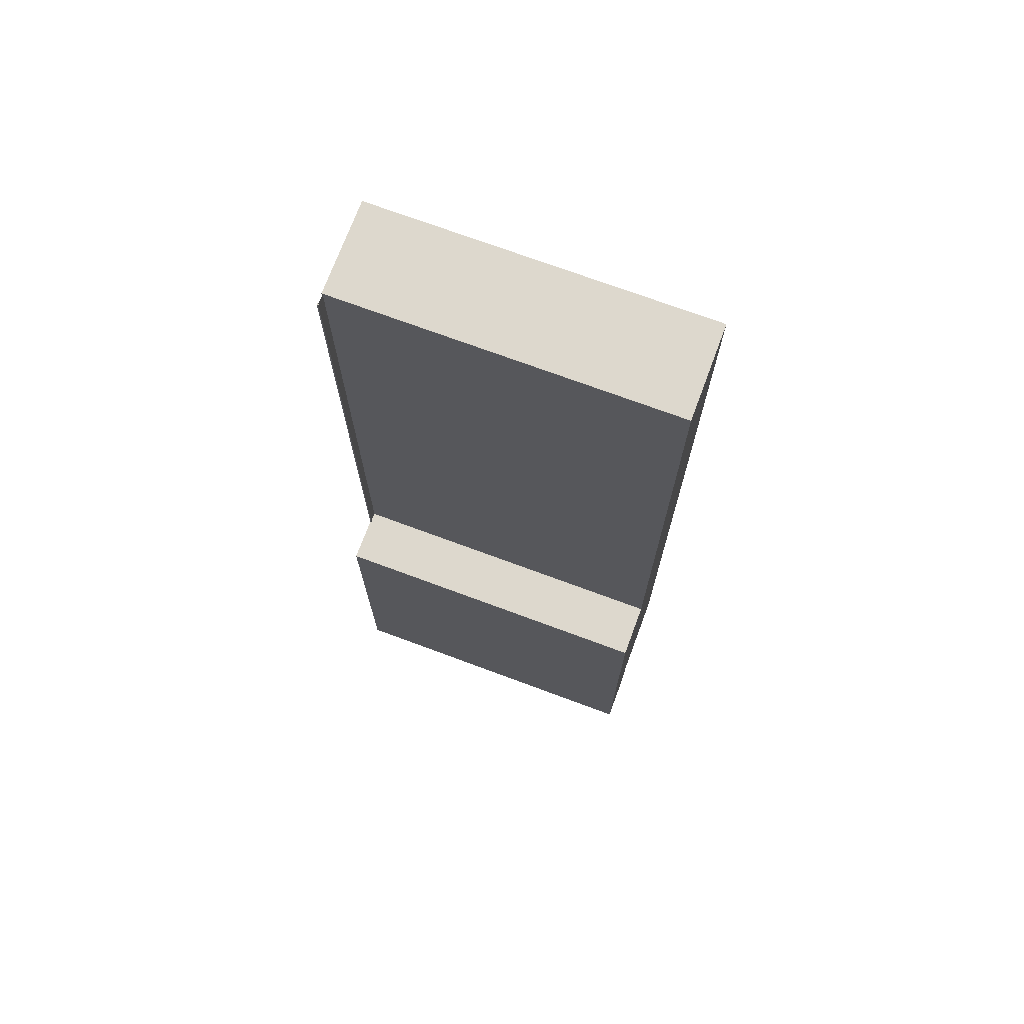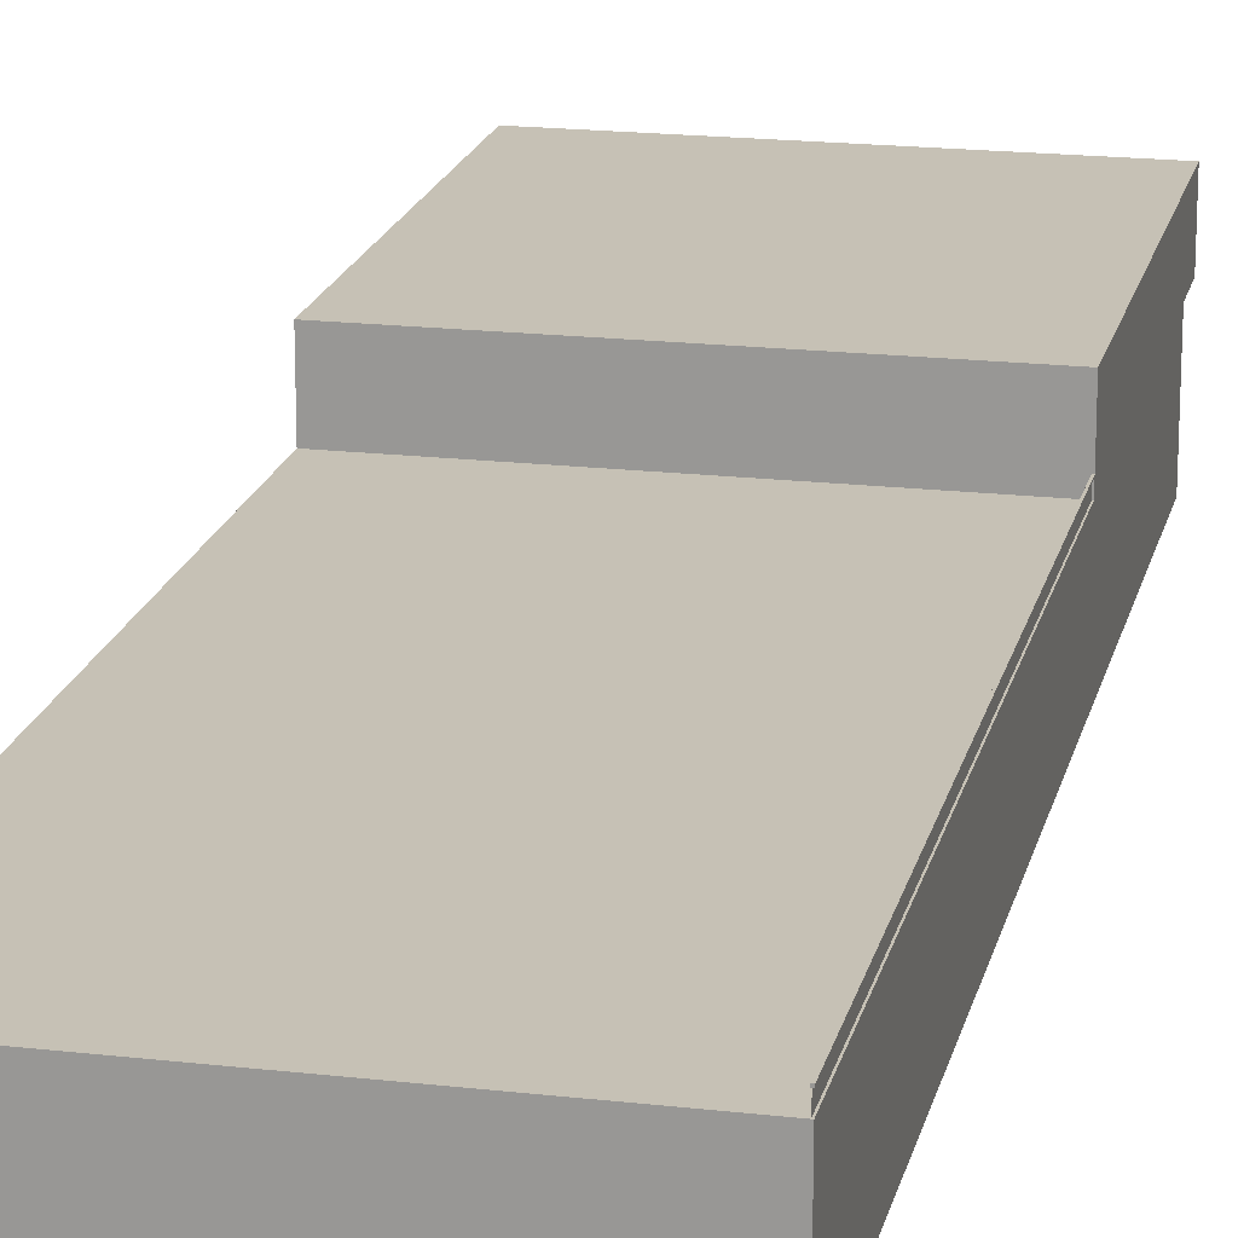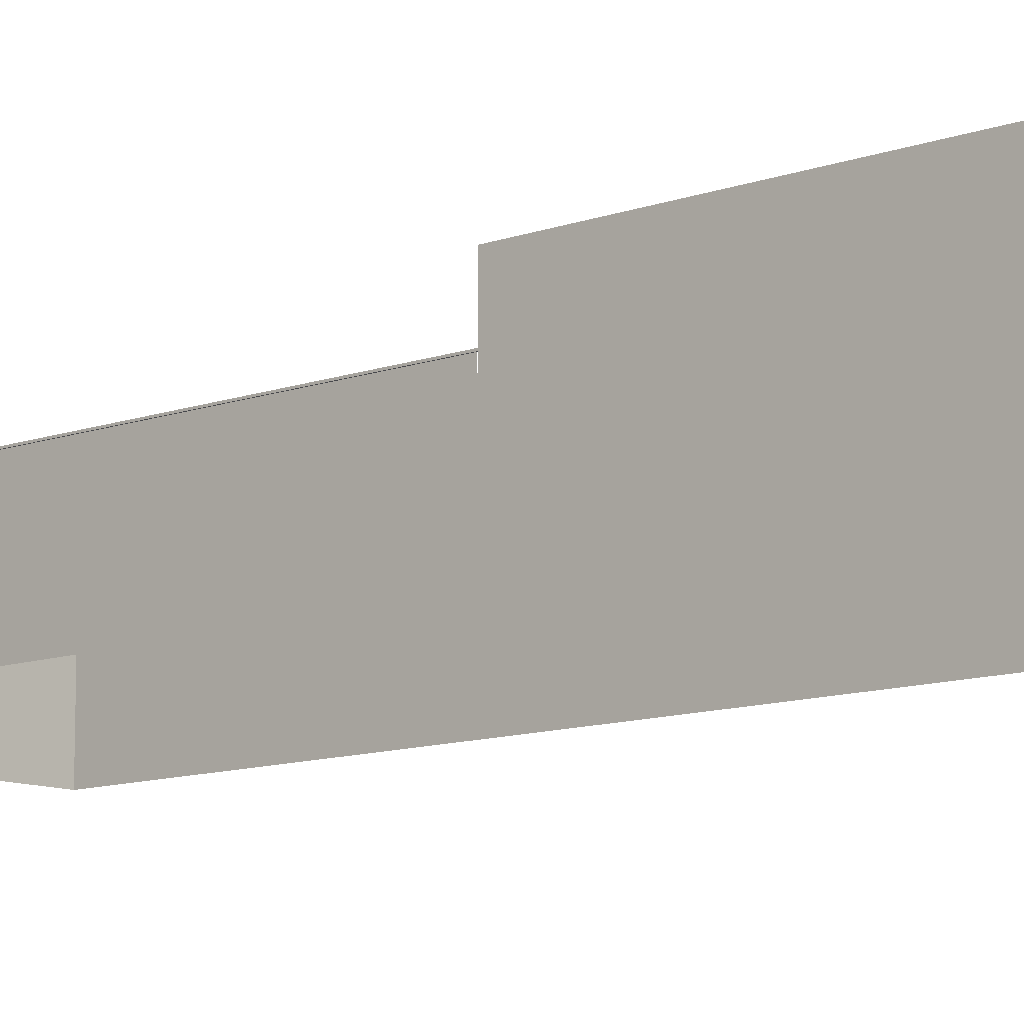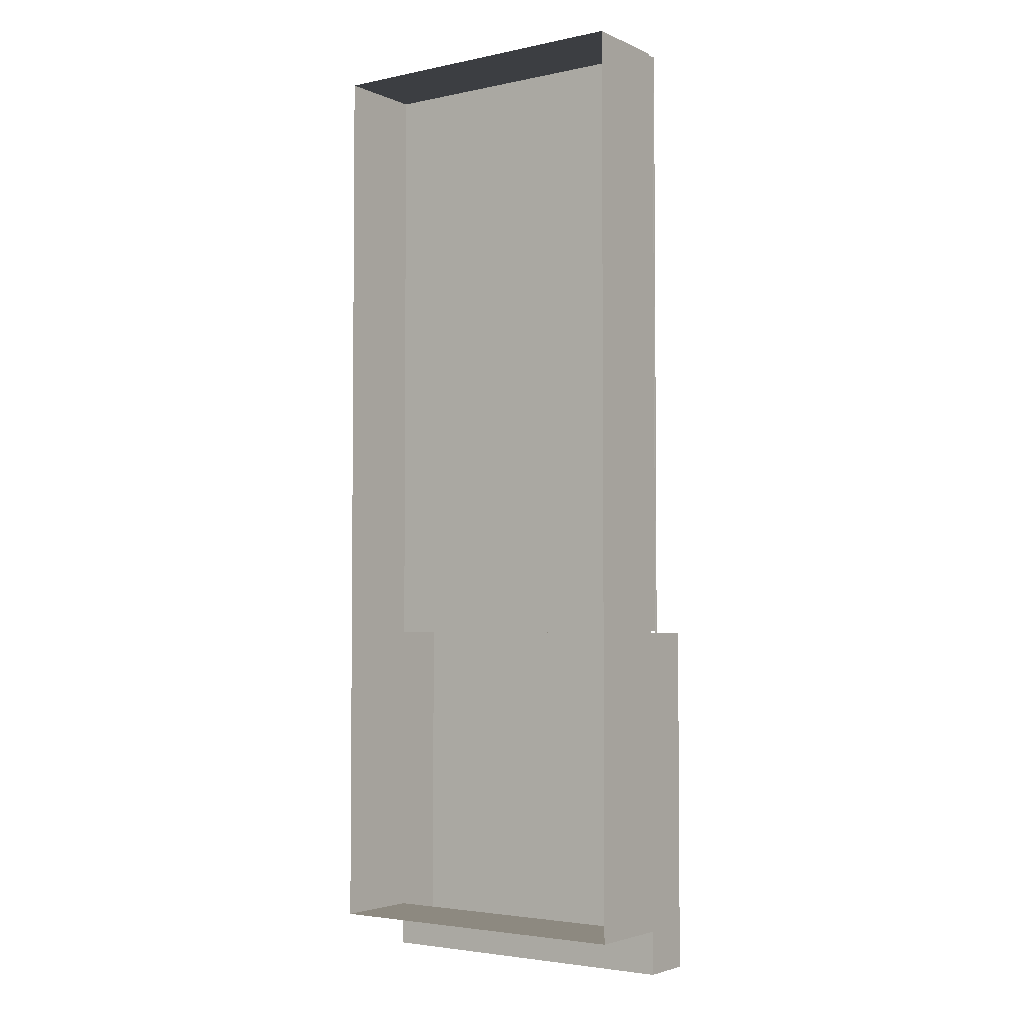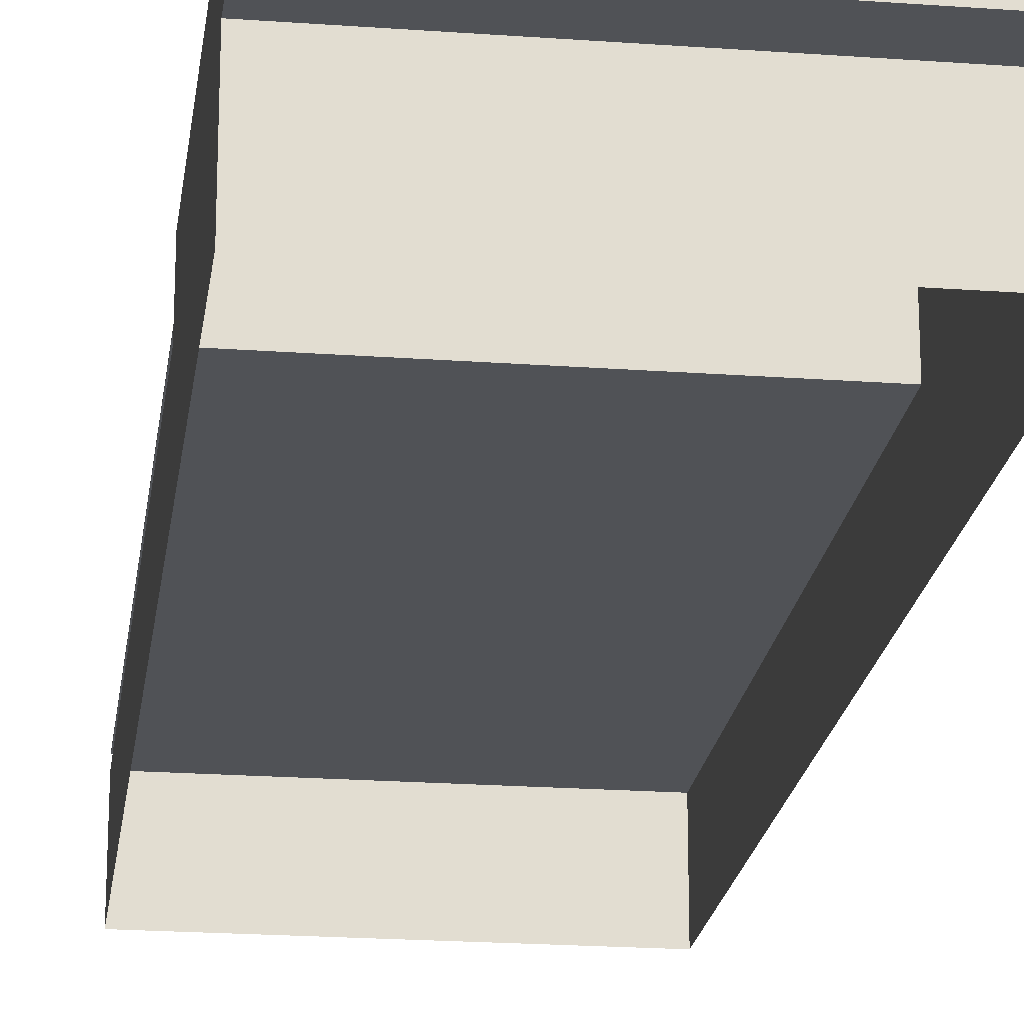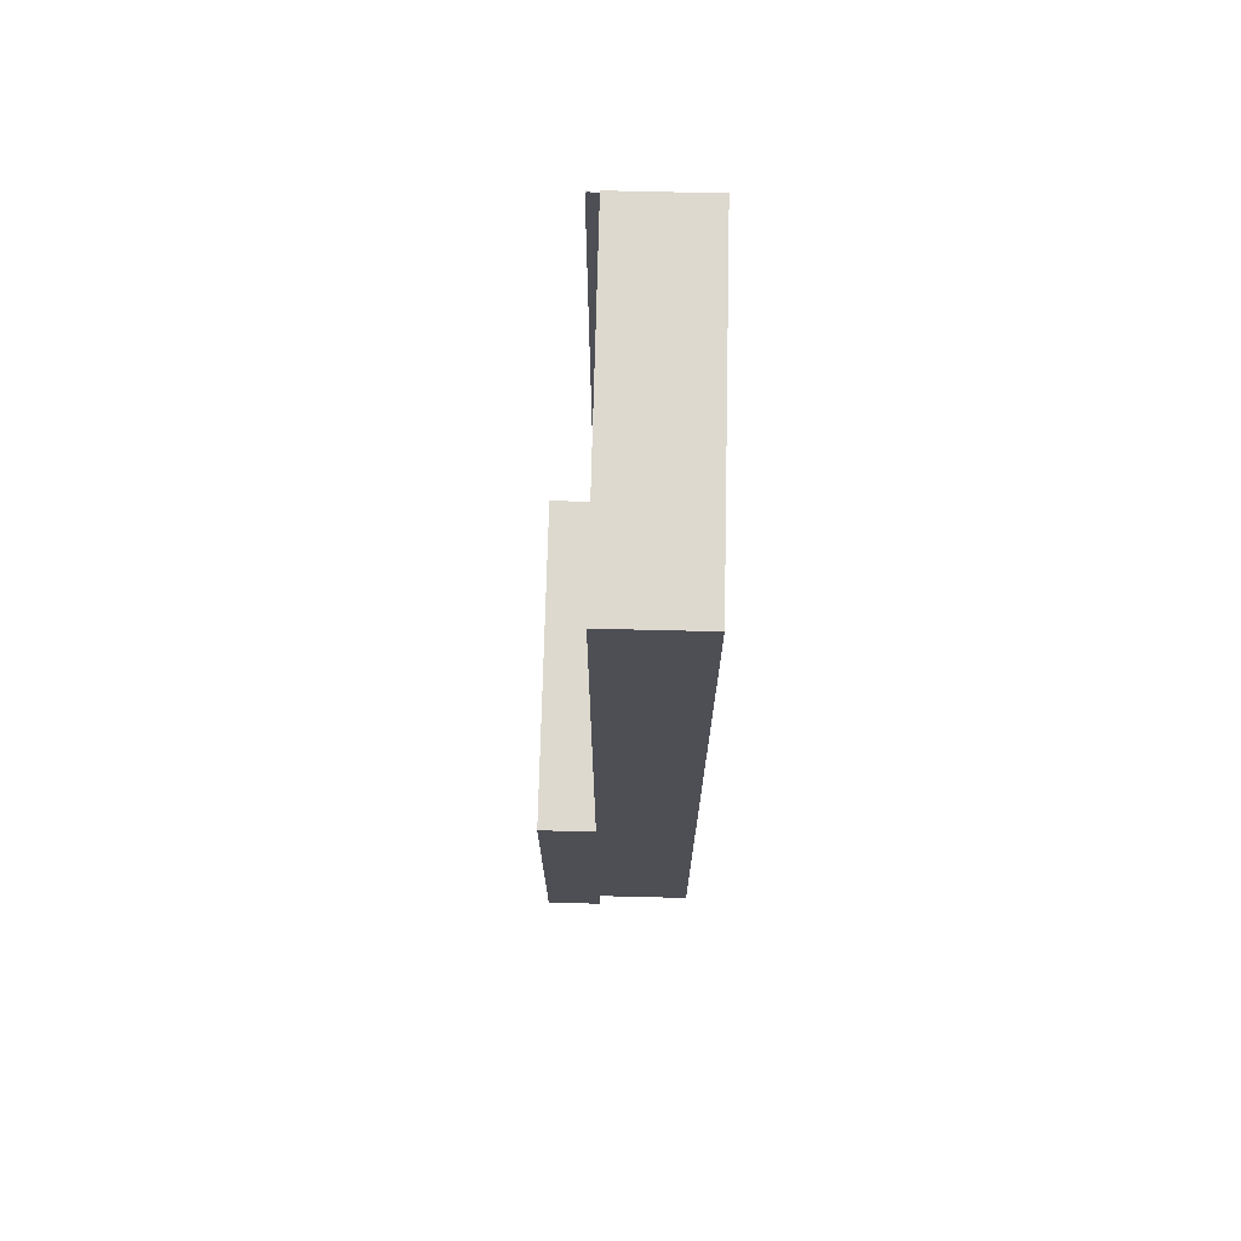
<metadata>
{"format":"obj","ext":"obj","renderer":"f3d","projection":"perspective","resolution":1024,"background":"white","views":[{"elev":72.3,"azim":20.4,"up":"+Y"},{"elev":18.7,"azim":-167.5,"up":"+Z"},{"elev":-10.8,"azim":-47.7,"up":"+Z"},{"elev":-3.4,"azim":-144.6,"up":"+Y"},{"elev":-20.9,"azim":-7.5,"up":"+Z"},{"elev":71.8,"azim":91.4,"up":"+Y"}]}
</metadata>
<code>
g Barge_perila_R
v 14.08 -16.87 -3.407
v -13.92 -16.87 -3.407
v -13.92 38.98 -3.407
v 14.08 38.98 -3.407
v 15.08 -16.87 1.593
v 15.08 -48.87 1.593
v -14.92 -48.87 1.593
v -14.92 -16.87 1.593
v 15.08 -16.87 -3.407
v 14.08 -16.87 -3.407
v 14.08 38.98 -3.407
v 15.08 38.98 -3.407
v 15.08 38.98 -6.321
v 15.08 38.98 -3.407
v 14.08 38.98 -3.407
v 14.08 38.98 -6.321
v 15.08 38.98 -7.321
v 14.08 38.98 -7.321
v 15.08 38.98 -11.82
v 14.08 38.98 -11.82
v -13.92 38.98 -7.321
v -13.92 38.98 -11.82
v 14.08 38.98 -11.82
v 14.08 38.98 -7.321
v -13.92 38.98 -6.321
v 14.08 38.98 -6.321
v -14.92 38.98 -7.321
v -14.92 38.98 -11.82
v -13.92 38.98 -11.82
v -13.92 38.98 -7.321
v -14.92 38.98 -6.321
v -13.92 38.98 -6.321
v -14.92 -44.87 -7.321
v -14.92 -44.87 -11.82
v -14.92 -16.87 -11.82
v -14.92 -16.87 -7.321
v -14.92 -44.87 -6.321
v -14.92 -16.87 -6.321
v 15.08 -16.87 -7.321
v 15.08 -16.87 -11.82
v 15.08 -44.87 -11.82
v 15.08 -44.87 -7.321
v 15.08 -16.87 -6.321
v 15.08 -44.87 -6.321
v 15.08 -44.87 -11.82
v -14.92 -44.87 -11.82
v -14.92 -44.87 -7.321
v 15.08 -44.87 -7.321
v 15.08 -44.87 -6.321
v -14.92 -44.87 -6.321
v -14.92 -16.87 -11.82
v -14.92 38.98 -11.82
v -14.92 38.98 -7.321
v -14.92 -16.87 -7.321
v -14.92 38.98 -6.321
v -14.92 -16.87 -6.321
v 15.08 -16.87 -7.321
v 15.08 38.98 -7.321
v 15.08 38.98 -11.82
v 15.08 -16.87 -11.82
v 15.08 38.98 -6.321
v 15.08 -16.87 -6.321
v 14.08 38.98 -3.407
v -13.92 38.98 -3.407
v 15.08 -16.87 -3.407
v 15.08 38.98 -3.407
v -13.92 38.98 -3.407
v -14.92 38.98 -3.407
v -14.92 -44.87 0.593
v -14.92 -44.87 -3.407
v -14.92 -16.87 -3.407
v -14.92 -16.87 0.593
v -14.92 -48.87 -3.407
v -14.92 -48.87 0.593
v -14.92 -48.87 0.593
v 15.08 -48.87 0.593
v 15.08 -48.87 -3.407
v -14.92 -48.87 -3.407
v 15.08 -48.87 0.593
v 15.08 -44.87 0.593
v 15.08 -44.87 -3.407
v 15.08 -48.87 -3.407
v 15.08 -16.87 -3.407
v 15.08 -16.87 0.593
v -14.92 -44.87 -3.407
v 15.08 -44.87 -3.407
v -14.92 -16.87 -3.407
v -14.92 38.98 -3.407
v 15.08 -16.87 0.593
v -14.92 -16.87 0.593
v -14.92 -16.87 -3.407
v 15.08 -16.87 -3.407
v 15.08 -16.87 1.593
v -14.92 -16.87 1.593
v -14.92 -16.87 1.593
v -14.92 -44.87 1.593
v -14.92 -48.87 1.593
v 15.08 -48.87 1.593
v 15.08 -44.87 1.593
v 15.08 -16.87 1.593
v -14.92 -48.87 1.593
v 15.08 -48.87 1.593
v 15.08 -44.87 -3.407
v -14.92 -44.87 -3.407
v -14.92 -48.87 -3.407
v 15.08 -48.87 -3.407
v -14.92 -16.87 -3.407
v -14.92 38.98 -3.407
v -13.92 38.98 -3.407
v -13.92 -16.87 -3.407
v -14.92 38.9 -2.552
v -14.92 -16.87 -2.552
v -14.8 -16.87 -2.552
v -14.8 38.9 -2.552
v -14.92 38.9 -2.427
v -14.8 38.9 -2.427
v -14.8 -16.87 -2.427
v -14.92 -16.87 -2.427
v -14.92 38.9 -2.552
v -14.92 38.9 -2.427
v -14.92 -16.87 -2.427
v -14.92 -16.87 -2.552
v -14.92 -16.87 -2.552
v -14.92 -16.87 -2.427
v -14.8 -16.87 -2.427
v -14.8 -16.87 -2.552
v -14.8 -16.87 -2.552
v -14.8 -16.87 -2.427
v -14.8 38.9 -2.427
v -14.8 38.9 -2.552
v -14.8 38.9 -2.552
v -14.8 38.9 -2.427
v -14.92 38.9 -2.427
v -14.92 38.9 -2.552
v -14.84 -16.64 -2.51
v -14.84 -16.64 -3.422
v -14.84 38.89 -3.422
v -14.84 38.89 -2.51
v -14.84 38.82 -2.51
v -14.84 38.82 -3.422
v -14.84 -16.71 -3.422
v -14.84 -16.71 -2.51
g Barge_perila_R_0
f 3 2 1
f 4 3 1
f 7 6 5
f 8 7 5
g Barge_perila_R_1
f 11 10 9
f 12 11 9
f 15 14 13
f 16 15 13
f 16 13 17
f 18 16 17
f 17 19 18
f 19 20 18
f 23 22 21
f 24 23 21
f 21 25 24
f 25 26 24
f 29 28 27
f 30 29 27
f 27 31 30
f 31 32 30
f 35 34 33
f 36 35 33
f 33 37 36
f 37 38 36
f 41 40 39
f 42 41 39
f 39 43 42
f 43 44 42
f 47 46 45
f 48 47 45
f 48 49 47
f 49 50 47
f 53 52 51
f 54 53 51
f 55 53 54
f 56 55 54
f 59 58 57
f 60 59 57
f 58 61 57
f 61 62 57
g Barge_perila_R_2
f 64 63 26
f 25 64 26
f 66 65 62
f 61 66 62
f 68 67 32
f 31 68 32
f 71 70 69
f 72 71 69
f 70 73 69
f 73 74 69
f 70 71 38
f 37 70 38
f 77 76 75
f 78 77 75
f 81 80 79
f 82 81 79
f 81 83 80
f 83 84 80
f 83 81 44
f 43 83 44
f 86 85 50
f 49 86 50
f 55 56 87
f 88 55 87
g Barge_perila_R_3
f 91 90 89
f 92 91 89
f 89 90 93
f 90 94 93
f 69 96 95
f 72 69 95
f 69 74 96
f 74 97 96
f 80 99 98
f 79 80 98
f 80 84 99
f 84 100 99
f 76 102 101
f 75 76 101
f 105 104 103
f 106 105 103
g Barge_perila_R_4
f 109 108 107
f 110 109 107
g Barge_perila_R_5
f 113 112 111
f 114 113 111
f 117 116 115
f 118 117 115
f 121 120 119
f 122 121 119
f 125 124 123
f 126 125 123
f 129 128 127
f 130 129 127
f 133 132 131
f 134 133 131
g Barge_perila_R_6
f 137 136 135
f 138 137 135
f 141 140 139
f 142 141 139

</code>
